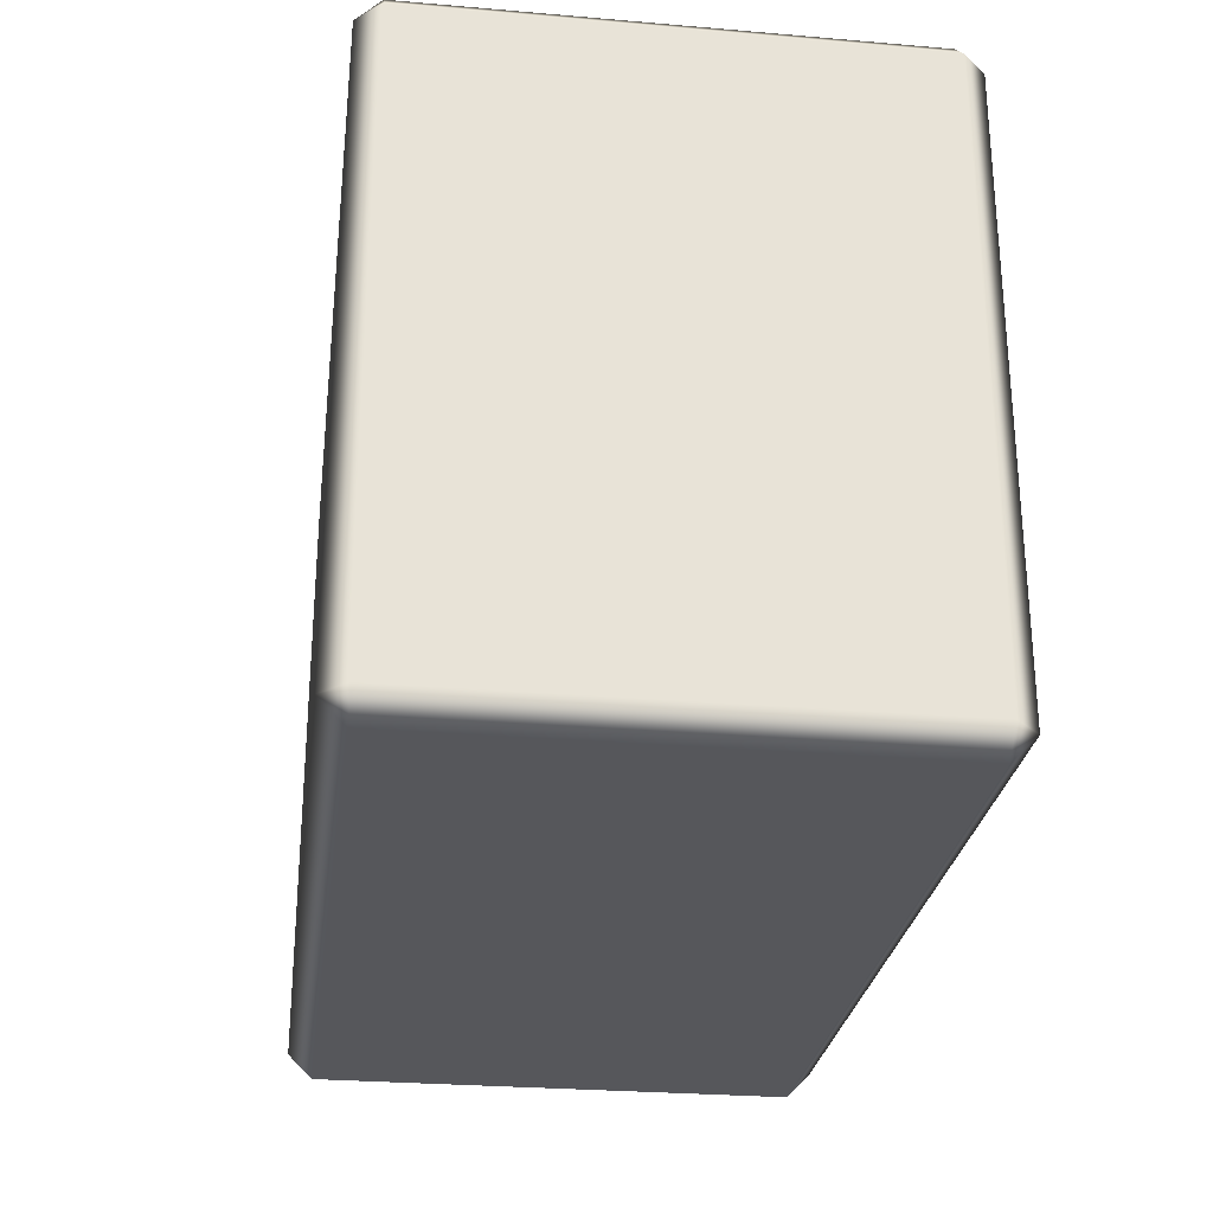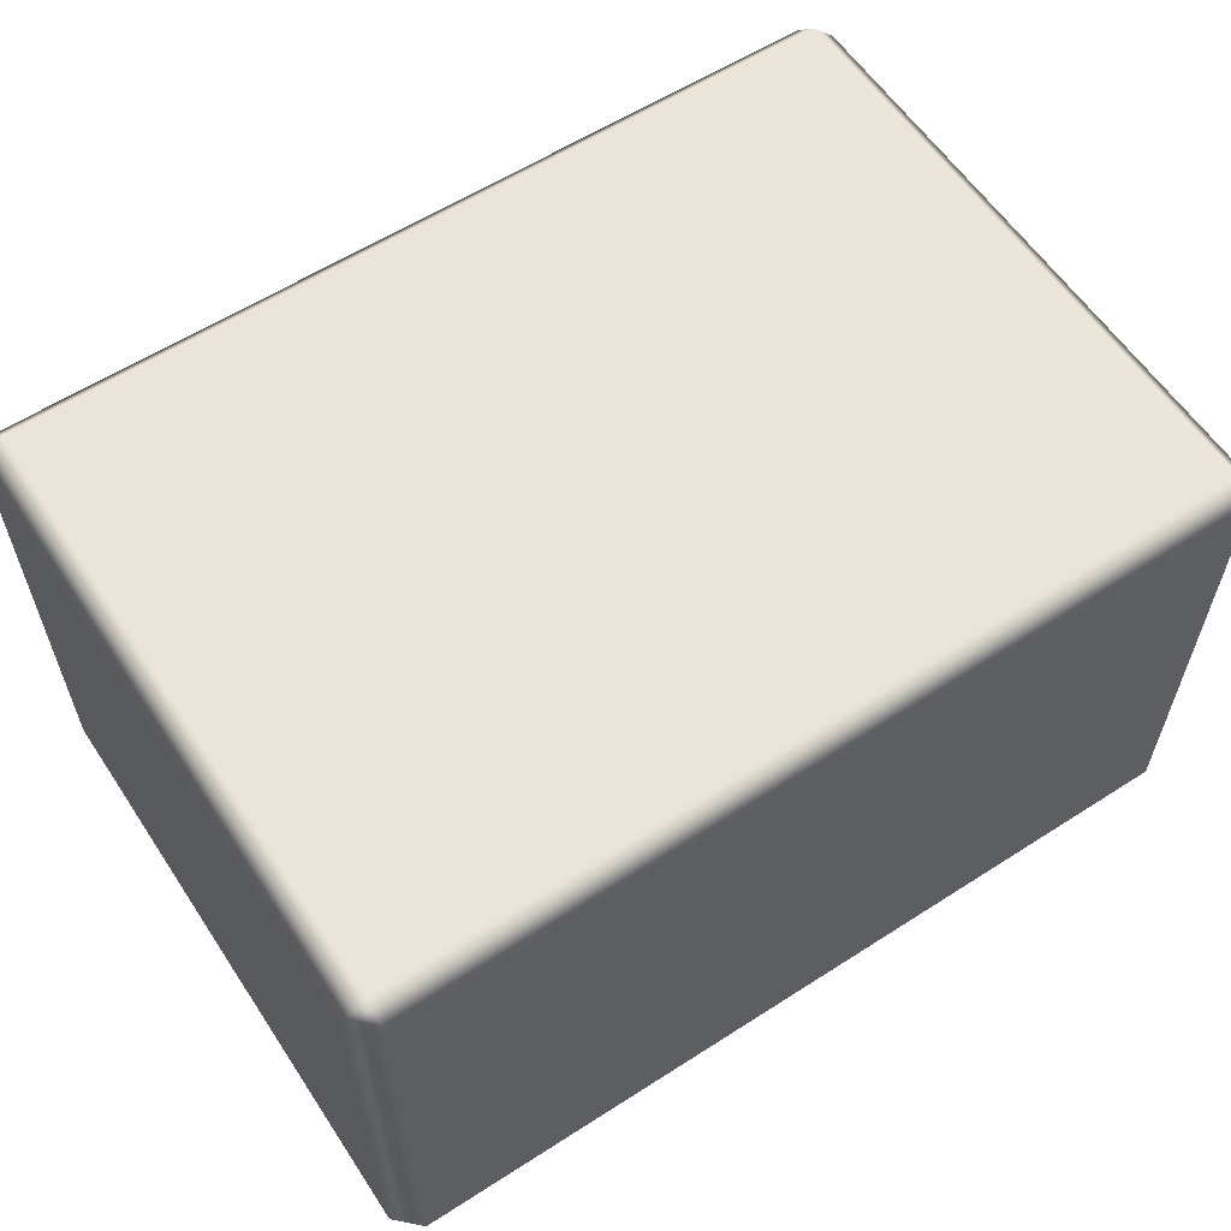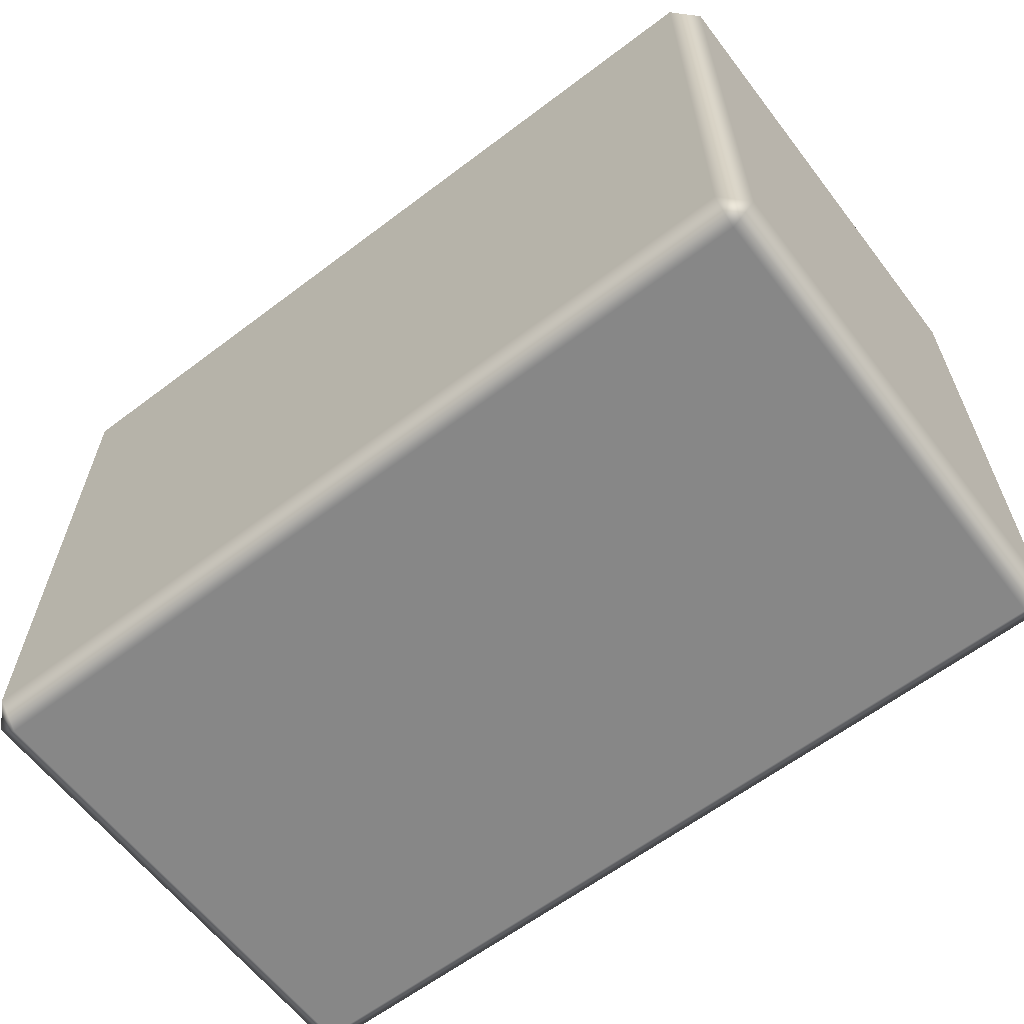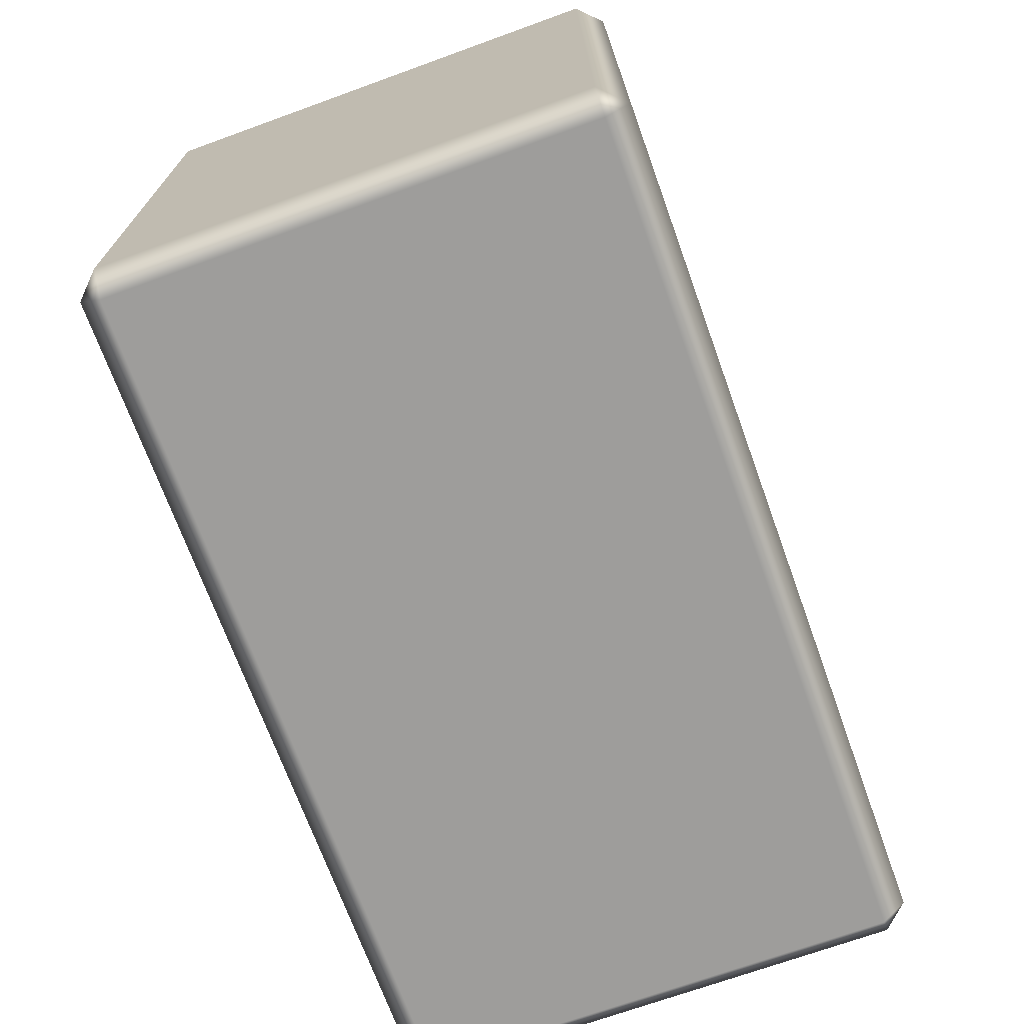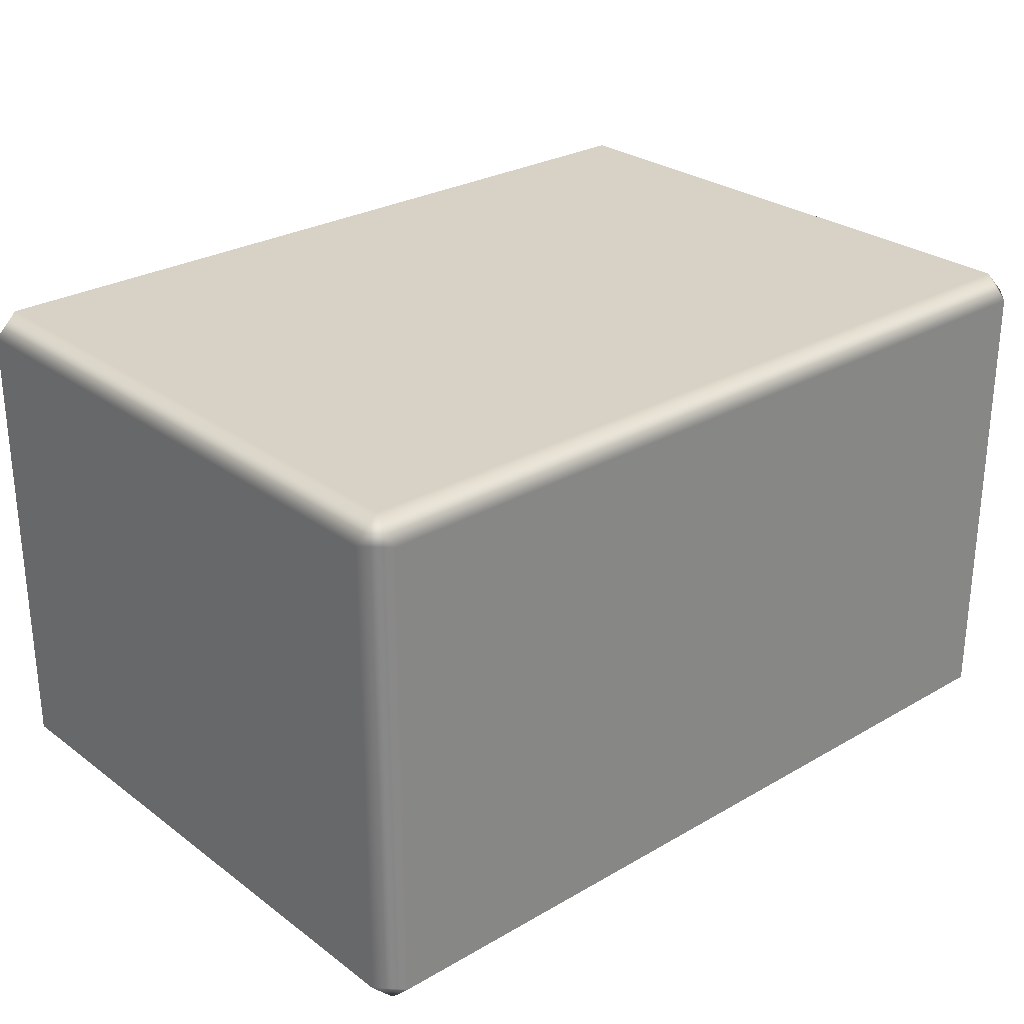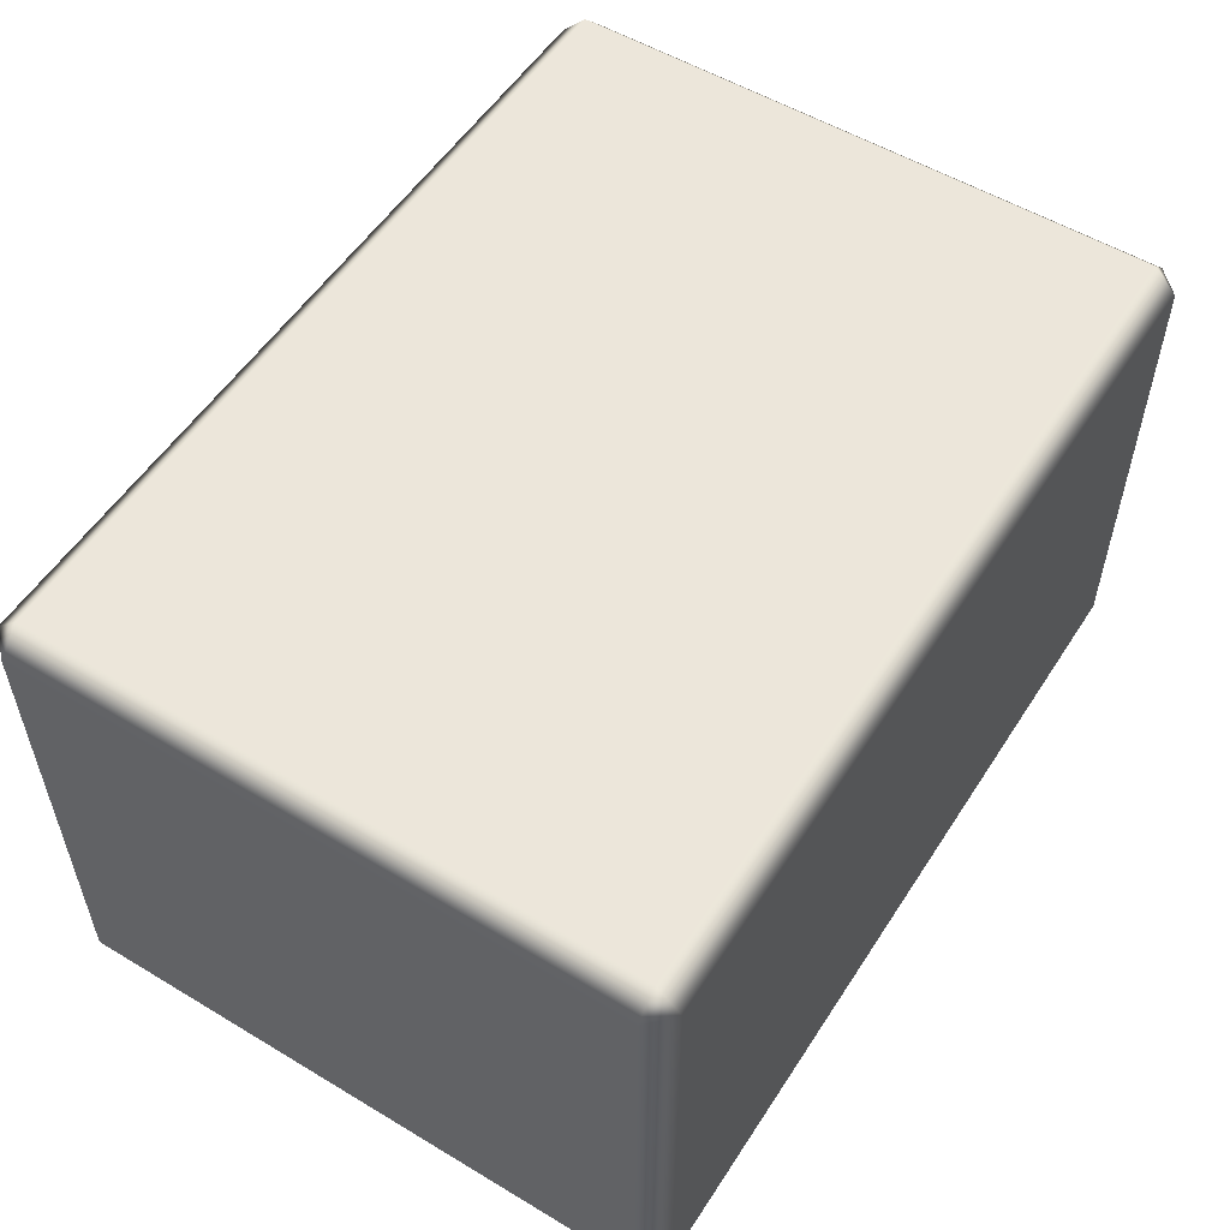
<metadata>
{"format":"obj","ext":"obj","renderer":"f3d","projection":"perspective","resolution":1024,"background":"white","views":[{"elev":-27.2,"azim":82.5,"up":"+Y"},{"elev":59.4,"azim":146.6,"up":"+Z"},{"elev":-62.3,"azim":-142.5,"up":"+Y"},{"elev":-70.7,"azim":109.9,"up":"+Y"},{"elev":27.5,"azim":138.4,"up":"+Z"},{"elev":54.6,"azim":-57.6,"up":"+Z"}]}
</metadata>
<code>
g m_dlc07_stone_block_01_b
v -0.6 0.03273 0.3211
v -0.6 0.8459 0.3211
v -0.5673 0.8459 0.3539
v -0.5673 0.03273 0.3539
v -0.6 0.03273 -0.3211
v -0.5673 -8.712e-17 0.3211
v -0.5673 -8.712e-17 -0.3211
v -0.6 0.8459 -0.3211
v -0.5673 0.03273 -0.3539
v -0.5673 0.8459 -0.3539
v -0.5673 0.8786 -0.3211
v -0.5673 0.8786 0.3211
v -0.5673 0.03273 0.3539
v 0.5673 0.03273 0.3539
v 0.5673 -8.712e-17 0.3211
v -0.5673 -8.712e-17 0.3211
v 0.5673 0.8459 0.3539
v -0.5673 0.8459 0.3539
v -0.5673 0.8786 0.3211
v 0.5673 0.8786 0.3211
v 0.5673 0.8786 -0.3211
v -0.5673 0.8786 -0.3211
v -0.5673 0.8459 -0.3539
v 0.5673 0.8459 -0.3539
v 0.5673 0.03273 -0.3539
v -0.5673 0.03273 -0.3539
v -0.5673 -8.712e-17 -0.3211
v 0.5673 -8.712e-17 -0.3211
v 0.5673 -8.712e-17 0.3211
v -0.5673 -8.712e-17 0.3211
v 0.5673 0.03273 0.3539
v 0.5673 0.8459 0.3539
v 0.6 0.8459 0.3211
v 0.6 0.03273 0.3211
v 0.6 0.8459 -0.3211
v 0.5673 0.8786 0.3211
v 0.5673 0.8786 -0.3211
v 0.6 0.03273 -0.3211
v 0.5673 -8.712e-17 -0.3211
v 0.5673 -8.712e-17 0.3211
v 0.5673 0.8459 -0.3539
v 0.5673 0.03273 -0.3539
g m_dlc07_stone_block_01_b_0
f 3 2 1
f 4 3 1
f 1 2 5
f 1 5 6
f 6 4 1
f 5 7 6
f 2 8 5
f 5 8 9
f 5 9 7
f 8 10 9
f 11 8 2
f 8 11 10
f 12 11 2
f 2 3 12
f 15 14 13
f 16 15 13
f 14 17 13
f 17 18 13
f 18 17 19
f 17 20 19
f 20 21 19
f 21 22 19
f 22 21 23
f 21 24 23
f 24 25 23
f 25 26 23
f 26 25 27
f 25 28 27
f 28 29 27
f 29 30 27
f 33 32 31
f 34 33 31
f 35 33 34
f 33 35 36
f 32 33 36
f 35 37 36
f 38 35 34
f 39 38 34
f 40 39 34
f 40 34 31
f 41 35 38
f 37 35 41
f 42 41 38
f 38 39 42

</code>
